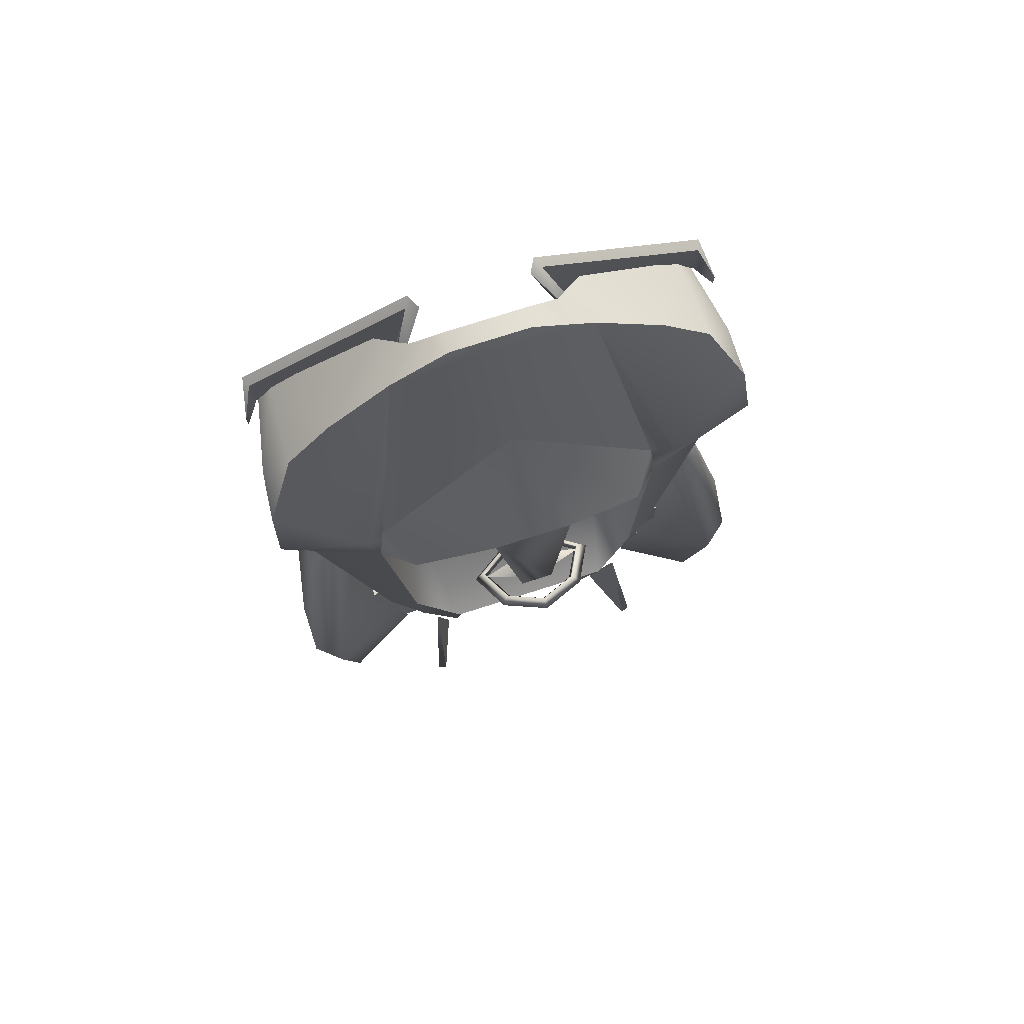
<metadata>
{"format":"obj","ext":"obj","renderer":"f3d","projection":"perspective","resolution":1024,"background":"white","views":[{"elev":78.8,"azim":162.5,"up":"+Z"}]}
</metadata>
<code>
g BodyK_PWing_LOD2
v 0.2969 0.3378 -0.3011
v 0.318 0.4495 -0.7263
v 0.342 0.4412 -0.7263
v 0.2836 0.2724 -0.8394
v 0.2596 0.2808 -0.8394
v 0.2969 0.3378 -0.3011
v 0.342 0.4412 -0.7263
v 0.2836 0.2724 -0.8394
v 0.2596 0.2808 -0.8394
v 0.318 0.4495 -0.7263
v 0.2969 0.3378 -0.3011
v 7.153e-07 0.4932 0.4829
v 7.153e-07 0.4977 0.506
v 0.09823 0.4563 0.4867
v 0.08879 0.4558 0.4655
v 0.1438 0.3673 0.4452
v 0.13 0.3753 0.4279
v 7.153e-07 0.2873 0.3864
v 7.153e-07 0.2684 0.3985
v -0.13 0.3753 0.4279
v -0.1438 0.3673 0.4452
v -0.09823 0.4563 0.4867
v -0.08879 0.4558 0.4655
v 7.153e-07 0.4977 0.506
v 7.153e-07 0.4932 0.4829
v 7.153e-07 0.526 0.4982
v 0.1135 0.4782 0.4759
v 7.153e-07 0.526 0.4982
v -0.1135 0.4782 0.4759
v -0.1662 0.3753 0.4279
v 7.153e-07 0.2589 0.3731
v 0.1662 0.3753 0.4279
v 0.08879 0.4558 0.4655
v 7.153e-07 0.4932 0.4829
v 7.153e-07 0.4932 0.4829
v -0.08879 0.4558 0.4655
v -0.13 0.3753 0.4279
v 7.153e-07 0.2873 0.3864
v 0.13 0.3753 0.4279
v -0.1359 0.3802 0.4403
v -0.03083 0.4139 0.4513
v -0.03083 0.363 0.494
v -0.03083 0.3479 0.4205
v -0.1359 0.3802 0.4403
v -0.03083 0.3479 0.4205
v -0.03083 0.4139 0.4513
v 0.1359 0.3802 0.4403
v 0.03083 0.363 0.494
v 0.03083 0.4139 0.4513
v 0.03083 0.3479 0.4205
v 0.1359 0.3802 0.4403
v 0.03083 0.4139 0.4513
v 0.03083 0.3479 0.4205
v 0.1873 -0.03632 1.522
v 0.208 -0.04511 1.52
v 0.1685 -0.1048 1.583
v 0.1367 -0.09466 1.589
v 0.1555 -0.1303 1.591
v 0.5853 -0.1126 1.313
v 0.5943 -0.1375 1.319
v 0.6196 -0.05591 1.229
v 0.208 -0.04511 1.52
v 0.2285 -0.1147 1.18
v 0.1685 -0.1048 1.583
v 0.5835 -0.1108 1.18
v 0.5853 -0.1126 1.313
v 0.6196 -0.05591 1.229
v 0.6196 -0.05591 1.18
v 0.1873 -0.03632 1.522
v 0.1367 -0.09466 1.589
v 0.2285 -0.1147 1.18
v 0.1555 -0.1303 1.591
v 0.5931 -0.1375 1.18
v 0.5943 -0.1375 1.319
v 0.6196 -0.05591 1.18
v 0.6196 -0.05591 1.229
v 0.2285 -0.1147 1.18
v 0.5931 -0.1375 1.18
v 0.5835 -0.1108 1.18
v 0.6196 -0.05591 1.18
v -0.1668 0.05067 -0.9325
v 0.1668 0.05067 -0.9325
v 0.1668 0.1054 -0.9325
v -0.1668 0.1054 -0.9325
v -0.1873 -0.03632 1.522
v -0.1367 -0.09466 1.589
v -0.1685 -0.1048 1.583
v -0.208 -0.04511 1.52
v -0.1555 -0.1303 1.591
v -0.5943 -0.1375 1.319
v -0.5853 -0.1126 1.313
v -0.6196 -0.05591 1.229
v -0.208 -0.04511 1.52
v -0.1685 -0.1048 1.583
v -0.2285 -0.1147 1.18
v -0.5835 -0.1108 1.18
v -0.5853 -0.1126 1.313
v -0.6196 -0.05591 1.229
v -0.6196 -0.05591 1.18
v -0.1873 -0.03632 1.522
v -0.2285 -0.1147 1.18
v -0.1367 -0.09466 1.589
v -0.1555 -0.1303 1.591
v -0.5943 -0.1375 1.319
v -0.5931 -0.1375 1.18
v -0.6196 -0.05591 1.18
v -0.6196 -0.05591 1.229
v -0.6196 -0.05591 1.18
v -0.5931 -0.1375 1.18
v -0.5835 -0.1108 1.18
v -0.2285 -0.1147 1.18
v -0.2969 0.3378 -0.3011
v -0.342 0.4412 -0.7263
v -0.318 0.4495 -0.7263
v -0.2596 0.2808 -0.8394
v -0.2836 0.2724 -0.8394
v -0.318 0.4495 -0.7263
v -0.2596 0.2808 -0.8394
v -0.2969 0.3378 -0.3011
v -0.2969 0.3378 -0.3011
v -0.2836 0.2724 -0.8394
v -0.342 0.4412 -0.7263
v -0.3365 0.2195 -0.9043
v -0.3556 0.1482 -0.9043
v -0.3311 0.1482 -0.9895
v -0.2298 0.2495 -0.9895
v -0.2298 0.2741 -0.9043
v -0.1285 0.1482 -0.9895
v -0.104 0.1482 -0.9043
v -0.1231 0.2195 -0.9043
v -0.2298 0.0469 -0.9895
v -0.288 0.004885 -0.9009
v -0.2298 0.0469 -0.9895
v -0.288 0.004885 -0.9009
v -0.3311 0.1482 -0.9895
v -0.1285 0.1482 -0.9895
v -0.2298 0.2495 -0.9895
v -0.2298 0.0469 -0.9895
v -0.4034 0.2423 0.5466
v -0.3173 0.3362 0.7208
v -0.3809 0.243 0.8173
v 7.153e-07 0.1919 1.233
v -0.104 0.3809 0.864
v 0.104 0.3809 0.864
v 0.3173 0.3362 0.7208
v 0.3809 0.243 0.8173
v 0.4034 0.2423 0.5466
v -0.4278 0.07331 1.41
v -0.2598 -0.08624 1.484
v -0.5382 -0.1173 1.249
v -0.546 0.1002 1.301
v -0.6207 0.07025 1.166
v -0.5773 -0.1173 1.181
v -0.6371 0.1788 1.091
v -0.1847 -0.03305 1.536
v -0.2569 0.04375 1.51
v -0.1 -0.0255 1.569
v -0.1019 0.0281 1.58
v -0.2598 -0.08624 1.484
v -0.1847 -0.03305 1.536
v -0.2156 -0.09429 1.319
v -0.1 -0.0255 1.569
v 0.2156 -0.09429 1.319
v -0.2156 -0.09429 1.319
v 0.1 -0.0255 1.569
v 0.1847 -0.03305 1.536
v 0.2598 -0.08624 1.484
v -0.3537 0.1129 0.7572
v -0.6391 0.1435 0.7898
v -0.6455 0.2304 0.9531
v -0.6371 0.1788 1.091
v -0.5989 -0.1272 0.7025
v -0.3532 -0.1379 0.7025
v -0.3535 0.1129 1.142
v -0.3532 -0.1234 1.181
v -0.6207 0.07025 1.166
v -0.5773 -0.1173 1.181
v -0.4034 0.2423 0.5466
v -0.3809 0.243 0.8173
v -0.4327 0.277 0.9039
v -0.2569 0.04375 1.51
v -0.6455 0.2304 0.9531
v -0.6391 0.1435 0.7898
v -0.6371 0.1788 1.091
v -0.3477 0.3121 -0.07745
v -0.425 0.2606 -0.2102
v -0.3365 0.2195 -0.9043
v -0.2298 0.2741 -0.9043
v -0.2299 0.3775 -0.1293
v -0.1231 0.2195 -0.9043
v -0.4278 0.07331 1.41
v -0.546 0.1002 1.301
v -0.5752 -0.07497 -0.2102
v -0.6391 0.1435 0.7898
v -0.5989 -0.1272 0.7025
v -0.6006 -0.1274 -0.2102
v 7.153e-07 0.05237 1.571
v 0.1019 0.0281 1.58
v -0.1019 0.0281 1.58
v 0.2569 0.04375 1.51
v -0.2569 0.04375 1.51
v 7.153e-07 0.1919 1.233
v 7.153e-07 0.05237 1.571
v -0.2569 0.04375 1.51
v -0.3809 0.243 0.8173
v 0.2569 0.04375 1.51
v 0.3809 0.243 0.8173
v -0.1019 0.0281 1.58
v 0.1019 0.0281 1.58
v 0.1 -0.0255 1.569
v -0.1 -0.0255 1.569
v 0.1847 -0.03305 1.536
v 0.2569 0.04375 1.51
v 0.4278 0.07331 1.41
v 0.2598 -0.08624 1.484
v 0.5382 -0.1173 1.249
v 0.546 0.1002 1.301
v 0.6207 0.07025 1.166
v 0.5773 -0.1173 1.181
v 0.6371 0.1788 1.091
v -0.3669 -0.138 0.02291
v -0.3427 -0.138 -0.797
v -0.3927 -0.1294 -0.7949
v -0.418 -0.1294 -0.2102
v -0.6006 -0.1274 -0.2102
v -0.5989 -0.1272 0.7025
v -0.3532 -0.1379 0.7025
v -0.4071 -0.01338 -0.2078
v -0.418 -0.1294 -0.2102
v -0.3927 -0.1294 -0.7949
v -0.288 0.004885 -0.9009
v -0.2616 -0.02463 -0.9007
v -0.288 0.004885 -0.9009
v -0.3927 -0.1294 -0.7949
v -0.3427 -0.138 -0.797
v -0.06443 -0.01513 -0.9039
v -0.2616 -0.02463 -0.9007
v -0.3427 -0.138 -0.797
v -0.3669 -0.138 0.02291
v 7.153e-07 -0.138 -0.2059
v -0.06443 -0.01513 -0.9039
v 7.153e-07 -0.138 -0.2059
v -0.04077 -0.08929 -0.9039
v -0.06443 -0.01513 -0.9039
v -0.6006 -0.1274 -0.2102
v -0.418 -0.1294 -0.2102
v -0.4071 -0.01338 -0.2078
v -0.5752 -0.07497 -0.2102
v -0.3532 -0.1234 1.181
v -0.5382 -0.1173 1.249
v -0.2598 -0.08624 1.484
v -0.2156 -0.09429 1.319
v 0.1432 0.2217 -0.9425
v 0.1231 0.2195 -0.9043
v -0.1231 0.2195 -0.9043
v -0.1432 0.2217 -0.9425
v 0.1432 0.2217 -0.9425
v -0.1432 0.2217 -0.9425
v -0.1283 0.1937 -0.9043
v 0.1283 0.1937 -0.9043
v -0.2836 0.06522 0.09118
v -0.3477 0.3121 -0.07745
v -0.2299 0.3775 -0.1293
v -0.4071 -0.01338 -0.2078
v -0.3556 0.1482 -0.9043
v -0.3365 0.2195 -0.9043
v -0.425 0.2606 -0.2102
v -0.288 0.004885 -0.9009
v -0.6391 0.1435 0.7898
v -0.5752 -0.07497 -0.2102
v -0.4071 -0.01338 -0.2078
v -0.6391 0.1435 0.7898
v 7.153e-07 0.2176 0.6427
v 7.153e-07 0.2717 0.3711
v -0.04356 0.4316 0.4563
v -0.104 0.3809 0.864
v -0.04356 0.4316 0.4563
v 0.104 0.3809 0.864
v 0.04356 0.4316 0.4563
v 7.153e-07 0.2717 0.3711
v 7.153e-07 0.2717 0.3711
v 7.153e-07 0.2176 0.6427
v -0.2836 0.06522 0.09118
v -0.2819 -0.07531 0.566
v -0.4034 0.2423 0.5466
v -0.3477 0.3121 -0.07745
v 0.3532 -0.1234 1.181
v 0.2156 -0.09429 1.319
v 0.2598 -0.08624 1.484
v 0.5382 -0.1173 1.249
v 0.104 0.1482 -0.9043
v 0.1285 0.1482 -0.9895
v 0.2298 0.2495 -0.9895
v 0.2298 0.2741 -0.9043
v 0.288 0.004885 -0.9009
v 0.2298 0.0469 -0.9895
v 0.3365 0.2195 -0.9043
v 0.3556 0.1482 -0.9043
v 0.3311 0.1482 -0.9895
v 0.288 0.004885 -0.9009
v 0.2298 0.0469 -0.9895
v 0.2298 0.2741 -0.9043
v 0.1231 0.2195 -0.9043
v 0.104 0.1482 -0.9043
v 0.2298 0.0469 -0.9895
v 0.3311 0.1482 -0.9895
v 0.1285 0.1482 -0.9895
v 0.2298 0.2495 -0.9895
v 0.6455 0.2304 0.9531
v 0.4034 0.2423 0.5466
v 0.6391 0.1435 0.7898
v 0.3477 0.3121 -0.07745
v 0.425 0.2606 -0.2102
v 0.3365 0.2195 -0.9043
v 0.2298 0.2741 -0.9043
v 0.23 0.3775 -0.1293
v 0.1231 0.2195 -0.9043
v -0.1231 0.2195 -0.9043
v -0.2299 0.3775 -0.1293
v 0.4327 0.277 0.9039
v 0.3809 0.243 0.8173
v 0.2569 0.04375 1.51
v 0.4278 0.07331 1.41
v 0.6371 0.1788 1.091
v 0.546 0.1002 1.301
v 0.4034 0.2423 0.5466
v 0.3173 0.3362 0.7208
v 0.104 0.3809 0.864
v 7.153e-07 0.2176 0.6427
v 0.2819 -0.07531 0.566
v 0.2836 0.06522 0.09118
v 0.3477 0.3121 -0.07745
v 0.4034 0.2423 0.5466
v 0.4034 0.2423 0.5466
v 7.153e-07 0.2176 0.6427
v 0.2819 -0.07531 0.566
v -0.2819 -0.07531 0.566
v 0.3537 0.1129 0.7572
v 0.6455 0.2304 0.9531
v 0.6391 0.1435 0.7898
v 0.6371 0.1788 1.091
v 0.3535 0.1129 1.142
v 0.3532 -0.1379 0.7025
v 0.5989 -0.1273 0.7025
v 0.3532 -0.1234 1.181
v 0.6207 0.07025 1.166
v 0.6391 0.1435 0.7898
v 0.5773 -0.1173 1.181
v 0.3669 -0.138 0.02291
v 0.5989 -0.1273 0.7025
v 0.6006 -0.1274 -0.2102
v 0.3532 -0.1379 0.7025
v -0.3669 -0.138 0.02291
v -0.3532 -0.1379 0.7025
v 0.3532 -0.1234 1.181
v -0.3532 -0.1234 1.181
v -0.2156 -0.09429 1.319
v 0.2156 -0.09429 1.319
v 7.153e-07 -0.138 -0.2059
v 0.418 -0.1294 -0.2102
v 0.3927 -0.1294 -0.7949
v 0.3427 -0.138 -0.797
v 0.4071 -0.01338 -0.2078
v 0.6391 0.1435 0.7898
v 0.425 0.2606 -0.2102
v 0.3365 0.2195 -0.9043
v 0.3556 0.1482 -0.9043
v 0.288 0.004885 -0.9009
v 0.6006 -0.1274 -0.2102
v 0.5752 -0.07497 -0.2102
v 0.4071 -0.01338 -0.2078
v 0.418 -0.1294 -0.2102
v 0.1283 0.1937 -0.9043
v -0.1283 0.1937 -0.9043
v -0.288 0.004885 -0.9009
v 0.288 0.004885 -0.9009
v 0.288 0.004885 -0.9009
v 0.3927 -0.1294 -0.7949
v 0.4071 -0.01338 -0.2078
v 0.418 -0.1294 -0.2102
v 0.2616 -0.02463 -0.9007
v 0.3427 -0.138 -0.797
v 0.3927 -0.1294 -0.7949
v 0.288 0.004885 -0.9009
v 0.06443 -0.01513 -0.9039
v 0.2616 -0.02463 -0.9007
v 0.3669 -0.138 0.02291
v 0.3427 -0.138 -0.797
v 7.153e-07 -0.138 -0.2059
v 0.06443 -0.01513 -0.9039
v 0.6391 0.1435 0.7898
v 0.5752 -0.07497 -0.2102
v 0.6006 -0.1274 -0.2102
v 0.5989 -0.1273 0.7025
v 7.153e-07 -0.138 -0.2059
v 0.06443 -0.01513 -0.9039
v 0.04077 -0.08929 -0.9039
v -0.06443 -0.01513 -0.9039
v 0.06443 -0.01513 -0.9039
v 0.288 0.004885 -0.9009
v -0.288 0.004885 -0.9009
v 0.04077 -0.08929 -0.9039
v -0.04077 -0.08929 -0.9039
v 7.153e-07 -0.138 -0.2059
v 0.04077 -0.08929 -0.9039
v -0.04077 -0.08929 -0.9039
v 0.2836 0.06522 0.09118
v -0.2836 0.06522 0.09118
v -0.2299 0.3775 -0.1293
v 0.23 0.3775 -0.1293
v 0.3477 0.3121 -0.07745
v 0.2819 -0.07531 0.566
v -0.2819 -0.07531 0.566
v 0.4071 -0.01338 -0.2078
v 0.5752 -0.07497 -0.2102
v 0.6391 0.1435 0.7898
v -0.2819 -0.07531 0.566
v 7.153e-07 0.2176 0.6427
v -0.4034 0.2423 0.5466
v -0.4034 0.2423 0.5466
v 7.153e-07 0.2176 0.6427
v -0.104 0.3809 0.864
v -0.3173 0.3362 0.7208
v 0.4698 0.2356 -0.1493
v 0.1274 0.09195 -0.1531
v 0.1274 0.2212 -0.7944
v 0.4936 0.2212 -0.7944
v 0.4936 0.2212 -0.7944
v 0.1274 0.2212 -0.7944
v 0.1274 -0.003038 -0.8066
v 0.5027 -0.003038 -0.7821
v 0.1274 0.09195 -0.1531
v 0.4698 0.2356 -0.1493
v 0.4607 -0.05669 -0.1838
v 0.6508 -0.0496 -0.212
v 0.5691 -0.01159 0.108
v 0.6028 0.02233 0.1487
v 0.4607 -0.05669 -0.1838
v 0.5035 0.1493 0.05126
v 0.6118 0.1606 0.1102
v 0.5035 0.1493 0.05126
v 0.7032 0.1801 -0.3039
v 0.7127 0.2906 -0.4907
v 0.6378 0.3526 -0.4907
v 0.5035 0.1493 0.05126
v 0.4248 0.2394 -0.483
v 0.3893 0.2258 -0.794
v 0.6062 0.3143 -0.9708
v 0.5972 0.2366 -0.9711
v 0.4975 0.2211 -0.865
v 0.702 0.2007 -0.67
v 0.5972 0.2366 -0.9711
v 0.5833 0.02838 -0.8814
v 0.6299 -0.002462 -0.8107
v 0.6369 -0.01429 -0.7676
v 0.4562 0.1755 -0.4904
v 0.7127 0.2906 -0.4907
v 0.702 0.2007 -0.67
v 0.7032 0.1801 -0.3039
v 0.4562 -0.03299 -0.7667
v 0.6369 -0.01429 -0.7676
v 0.6508 -0.0496 -0.212
v 0.4607 -0.05669 -0.1838
v 0.5361 -0.01367 -0.8007
v 0.5833 0.02838 -0.8814
v 0.5972 0.2366 -0.9711
v 0.4975 0.2211 -0.865
v 0.6299 -0.002462 -0.8107
v 0.3949 0.07805 -0.6824
v 0.1274 0.05301 -0.7578
v 0.1274 -0.01066 -0.8824
v 0.411 0.04973 -0.8094
v 0.5361 -0.01367 -0.8007
v 0.4975 0.2211 -0.865
v 0.4562 -0.03299 -0.7667
v 0.5361 -0.01367 -0.8007
v 0.1274 -0.01066 -0.8824
v 0.6299 -0.002462 -0.8107
v 0.6369 -0.01429 -0.7676
v 0.1274 0.09195 -0.1531
v 0.4607 -0.05669 -0.1838
v 0.4975 0.2211 -0.865
v 0.3893 0.2258 -0.794
v 0.4248 0.2394 -0.483
v 0.4248 0.2394 -0.483
v 0.3949 0.07805 -0.6824
v 0.411 0.04973 -0.8094
v 0.4975 0.2211 -0.865
v 0.5035 0.1493 0.05126
v 0.5691 -0.01159 0.108
v 0.4607 -0.05669 -0.1838
v 0.5035 0.1493 0.05126
v 0.4607 -0.05669 -0.1838
v 0.4248 0.2394 -0.483
v -0.4698 0.2356 -0.1493
v -0.4936 0.2212 -0.7944
v -0.1274 0.2212 -0.7944
v -0.1274 0.09195 -0.1531
v -0.4936 0.2212 -0.7944
v -0.5027 -0.003038 -0.7821
v -0.1274 -0.003038 -0.8066
v -0.1274 0.2212 -0.7944
v -0.1274 0.09195 -0.1531
v -0.4607 -0.05669 -0.1838
v -0.4698 0.2356 -0.1493
v -0.6508 -0.0496 -0.212
v -0.6028 0.02233 0.1487
v -0.5691 -0.01159 0.108
v -0.4607 -0.05669 -0.1838
v -0.5035 0.1493 0.05126
v -0.6118 0.1606 0.1102
v -0.5035 0.1493 0.05126
v -0.7032 0.1801 -0.3039
v -0.7127 0.2906 -0.4907
v -0.6378 0.3526 -0.4907
v -0.5035 0.1493 0.05126
v -0.4248 0.2394 -0.483
v -0.3893 0.2258 -0.794
v -0.6062 0.3143 -0.9708
v -0.5972 0.2366 -0.9711
v -0.4975 0.2211 -0.865
v -0.702 0.2007 -0.67
v -0.5972 0.2366 -0.9711
v -0.5833 0.02838 -0.8814
v -0.6299 -0.002462 -0.8107
v -0.6369 -0.01429 -0.7676
v -0.4562 0.1755 -0.4904
v -0.702 0.2007 -0.67
v -0.7127 0.2906 -0.4907
v -0.7032 0.1801 -0.3039
v -0.4562 -0.03299 -0.7667
v -0.6369 -0.01429 -0.7676
v -0.6508 -0.0496 -0.212
v -0.4607 -0.05669 -0.1838
v -0.5361 -0.01367 -0.8007
v -0.4975 0.2211 -0.865
v -0.5972 0.2366 -0.9711
v -0.5833 0.02838 -0.8814
v -0.6299 -0.002462 -0.8107
v -0.3949 0.07805 -0.6824
v -0.411 0.04973 -0.8094
v -0.1274 -0.01066 -0.8824
v -0.1274 0.05301 -0.7578
v -0.5361 -0.01367 -0.8007
v -0.4975 0.2211 -0.865
v -0.4562 -0.03299 -0.7667
v -0.1274 -0.01066 -0.8824
v -0.5361 -0.01367 -0.8007
v -0.6299 -0.002462 -0.8107
v -0.6369 -0.01429 -0.7676
v -0.1274 0.09195 -0.1531
v -0.4607 -0.05669 -0.1838
v -0.4975 0.2211 -0.865
v -0.4248 0.2394 -0.483
v -0.3893 0.2258 -0.794
v -0.4248 0.2394 -0.483
v -0.4975 0.2211 -0.865
v -0.411 0.04973 -0.8094
v -0.3949 0.07805 -0.6824
v -0.5035 0.1493 0.05126
v -0.4607 -0.05669 -0.1838
v -0.5691 -0.01159 0.108
v -0.5035 0.1493 0.05126
v -0.4248 0.2394 -0.483
v -0.4607 -0.05669 -0.1838
g BodyK_PWing_LOD2_0
f 3 2 1
f 2 3 4
f 5 2 4
f 8 7 6
f 11 10 9
f 14 13 12
f 15 14 12
f 16 14 15
f 17 16 15
f 17 18 16
f 18 19 16
f 18 20 19
f 20 21 19
f 22 21 20
f 23 22 20
f 24 22 23
f 25 24 23
f 13 14 26
f 14 27 26
f 24 28 22
f 28 29 22
f 22 29 21
f 29 30 21
f 21 30 31
f 19 21 31
f 19 31 32
f 16 19 32
f 32 27 14
f 16 32 14
f 27 33 26
f 33 34 26
f 28 35 29
f 35 36 29
f 29 36 30
f 36 37 30
f 30 37 31
f 37 38 31
f 31 38 32
f 38 39 32
f 39 33 27
f 32 39 27
f 42 41 40
f 43 42 40
f 46 45 44
f 49 48 47
f 48 50 47
f 53 52 51
f 56 55 54
f 57 56 54
f 57 58 56
f 56 58 59
f 58 60 59
f 59 60 61
f 64 63 62
f 63 64 65
f 64 66 65
f 66 67 65
f 67 68 65
f 71 70 69
f 72 70 71
f 71 73 72
f 73 74 72
f 74 73 75
f 76 74 75
f 79 78 77
f 78 79 80
f 83 82 81
f 84 83 81
f 87 86 85
f 88 87 85
f 89 86 87
f 90 89 87
f 91 90 87
f 90 91 92
f 95 94 93
f 94 95 96
f 97 94 96
f 98 97 96
f 99 98 96
f 102 101 100
f 102 103 101
f 101 103 104
f 105 101 104
f 105 104 106
f 104 107 106
f 110 109 108
f 109 110 111
f 114 113 112
f 114 115 113
f 115 116 113
f 119 118 117
f 122 121 120
f 125 124 123
f 123 126 125
f 123 127 126
f 128 126 127
f 127 129 128
f 127 130 129
f 131 128 129
f 132 131 129
f 125 133 124
f 133 134 124
f 137 136 135
f 135 136 138
f 141 140 139
f 141 142 140
f 142 143 140
f 144 143 142
f 144 142 145
f 142 146 145
f 145 146 147
f 150 149 148
f 151 150 148
f 150 151 152
f 152 153 150
f 152 151 154
f 149 155 148
f 155 156 148
f 155 157 156
f 157 158 156
f 161 160 159
f 160 161 162
f 162 164 163
f 165 162 163
f 163 166 165
f 163 167 166
f 170 169 168
f 171 170 168
f 172 168 169
f 168 172 173
f 174 168 173
f 174 171 168
f 175 174 173
f 174 176 171
f 176 174 175
f 177 176 175
f 180 179 178
f 180 181 179
f 178 182 180
f 178 183 182
f 180 182 184
f 183 178 185
f 186 183 185
f 185 187 186
f 188 187 185
f 189 188 185
f 190 188 189
f 180 184 191
f 180 191 181
f 184 192 191
f 195 194 193
f 196 195 193
f 199 198 197
f 198 200 197
f 199 197 201
f 204 203 202
f 205 204 202
f 203 206 202
f 206 207 202
f 210 209 208
f 211 210 208
f 210 212 209
f 212 213 209
f 213 212 214
f 212 215 214
f 214 215 216
f 217 214 216
f 217 216 218
f 218 216 219
f 217 218 220
f 223 222 221
f 224 223 221
f 225 224 221
f 226 225 221
f 227 226 221
f 230 229 228
f 230 228 231
f 234 233 232
f 235 234 232
f 233 236 232
f 239 238 237
f 239 237 240
f 237 241 240
f 244 243 242
f 247 246 245
f 248 247 245
f 251 250 249
f 252 251 249
f 255 254 253
f 256 255 253
f 259 258 257
f 260 259 257
f 263 262 261
f 266 265 264
f 267 266 264
f 265 268 264
f 267 264 269
f 272 271 270
f 275 274 273
f 276 275 273
f 276 278 277
f 278 279 277
f 277 279 280
f 279 278 281
f 278 282 281
f 285 284 283
f 286 285 283
f 289 288 287
f 290 289 287
f 293 292 291
f 291 294 293
f 291 292 295
f 292 296 295
f 293 294 297
f 293 297 298
f 298 299 293
f 299 298 300
f 301 299 300
f 304 303 302
f 307 306 305
f 308 306 307
f 311 310 309
f 312 310 311
f 313 312 311
f 314 312 313
f 314 315 312
f 315 316 312
f 315 317 316
f 317 318 316
f 318 319 316
f 310 320 309
f 321 320 310
f 321 322 320
f 322 323 320
f 324 309 320
f 325 324 320
f 323 325 320
f 328 327 326
f 329 328 326
f 332 331 330
f 333 332 330
f 336 335 334
f 337 335 336
f 340 339 338
f 339 341 338
f 341 342 338
f 338 342 343
f 344 338 343
f 342 345 343
f 346 342 341
f 342 346 345
f 338 344 347
f 346 348 345
f 351 350 349
f 350 352 349
f 353 349 352
f 354 353 352
f 354 352 355
f 356 354 355
f 356 355 357
f 355 358 357
f 349 353 359
f 360 351 349
f 361 360 349
f 362 361 349
f 365 364 363
f 366 365 363
f 367 366 363
f 368 367 363
f 371 370 369
f 372 371 369
f 375 374 373
f 376 375 373
f 379 378 377
f 379 380 378
f 383 382 381
f 384 383 381
f 385 384 381
f 388 387 386
f 386 387 389
f 390 386 389
f 393 392 391
f 394 393 391
f 397 396 395
f 400 399 398
f 401 400 398
f 399 402 398
f 402 403 398
f 406 405 404
f 409 408 407
f 410 409 407
f 411 410 407
f 412 407 408
f 413 412 408
f 416 415 414
f 419 418 417
f 422 421 420
f 423 422 420
f 426 425 424
f 427 426 424
f 430 429 428
f 431 430 428
f 434 433 432
f 437 436 435
f 436 438 435
f 436 437 439
f 440 437 435
f 441 437 440
f 442 440 435
f 440 442 443
f 444 440 443
f 445 440 444
f 446 445 444
f 446 444 447
f 444 448 447
f 444 443 448
f 448 449 447
f 447 449 450
f 443 451 448
f 451 452 448
f 453 452 451
f 454 453 451
f 451 455 454
f 458 457 456
f 457 459 456
f 458 456 460
f 461 458 460
f 456 459 462
f 463 456 462
f 460 456 463
f 466 465 464
f 467 466 464
f 468 464 465
f 471 470 469
f 472 471 469
f 471 472 473
f 473 472 474
f 477 476 475
f 476 478 475
f 478 479 475
f 477 475 480
f 475 481 480
f 484 483 482
f 487 486 485
f 488 487 485
f 491 490 489
f 494 493 492
f 497 496 495
f 498 497 495
f 501 500 499
f 502 501 499
f 505 504 503
f 508 507 506
f 509 508 506
f 507 508 510
f 507 511 506
f 507 512 511
f 511 513 506
f 513 511 514
f 511 515 514
f 511 516 515
f 516 517 515
f 515 517 518
f 519 515 518
f 514 515 519
f 520 519 518
f 520 518 521
f 522 514 519
f 523 522 519
f 522 523 524
f 522 524 525
f 525 526 522
f 529 528 527
f 530 529 527
f 527 528 531
f 528 532 531
f 530 527 533
f 527 534 533
f 527 531 534
f 537 536 535
f 538 537 535
f 535 539 538
f 542 541 540
f 543 542 540
f 541 542 544
f 541 544 545
f 548 547 546
f 549 548 546
f 550 549 546
f 546 547 551
f 552 546 551
f 555 554 553
f 558 557 556
f 559 558 556
f 562 561 560
f 565 564 563

</code>
